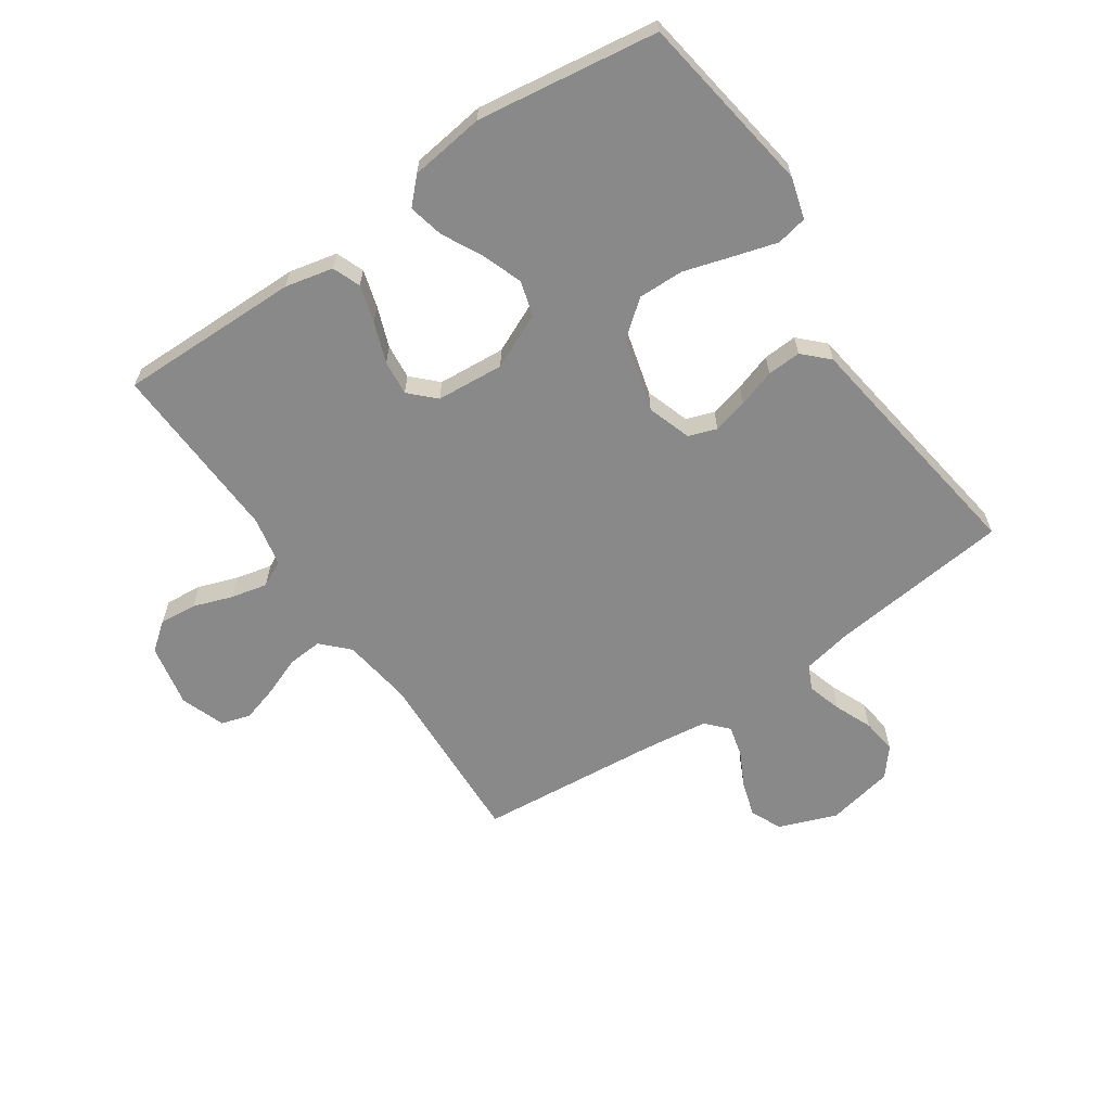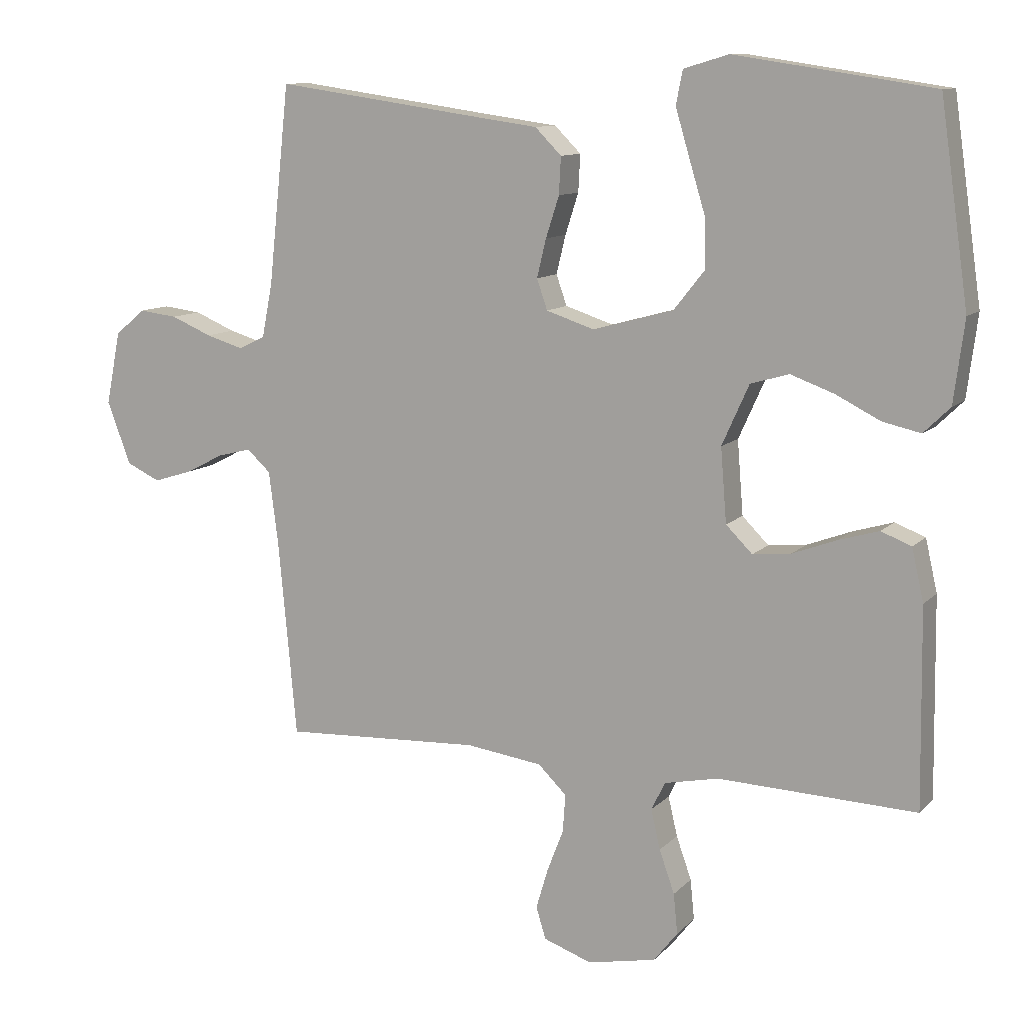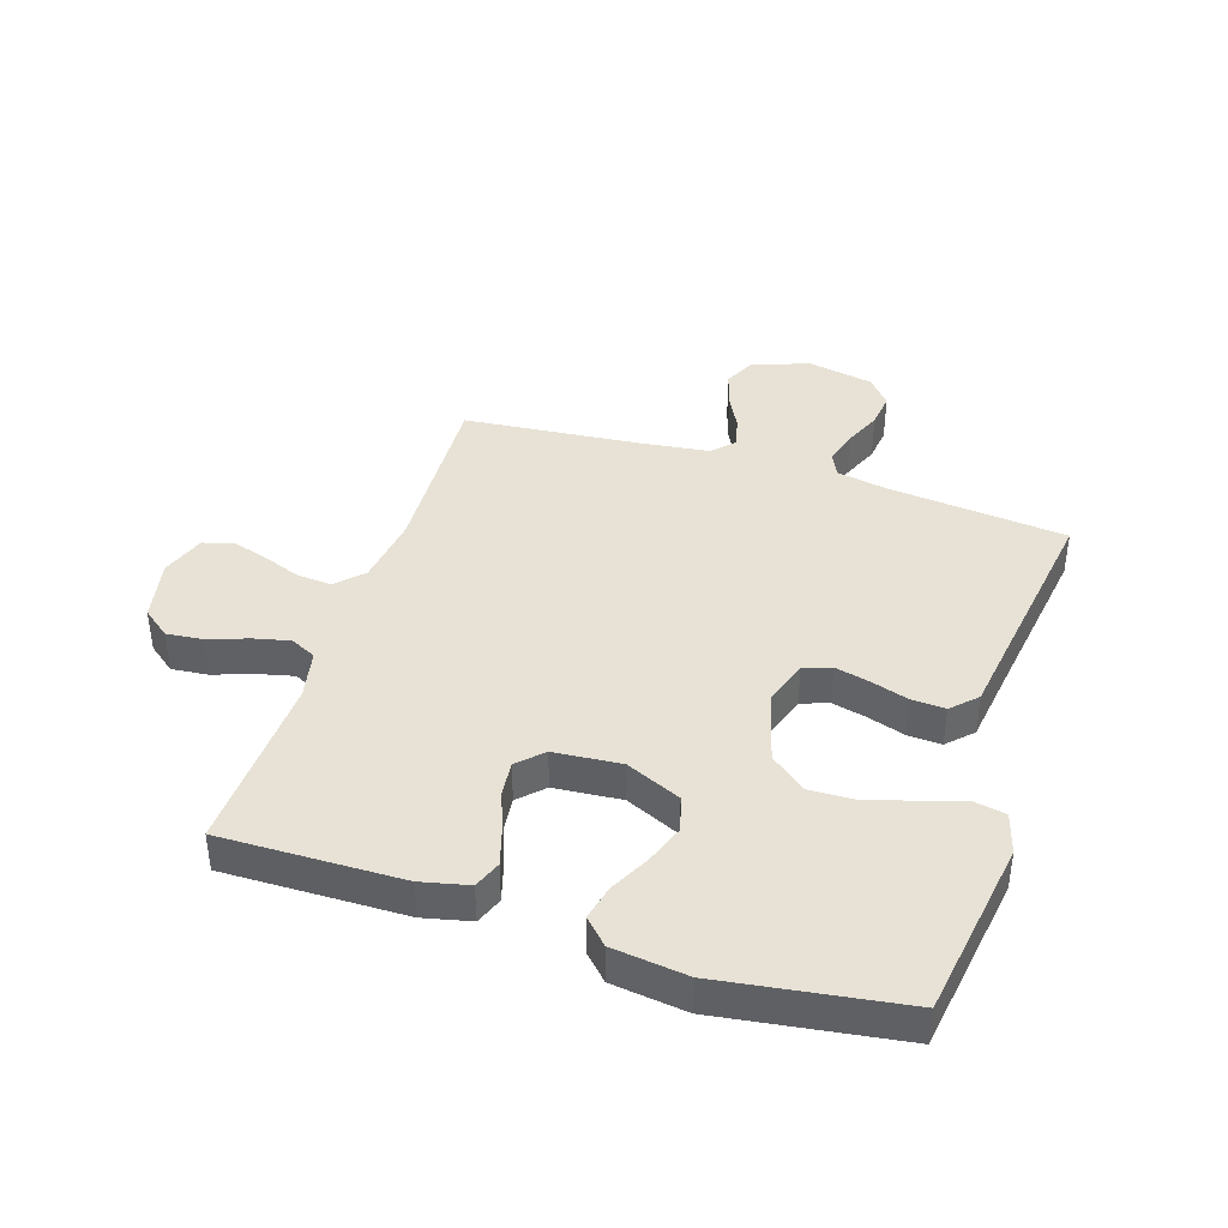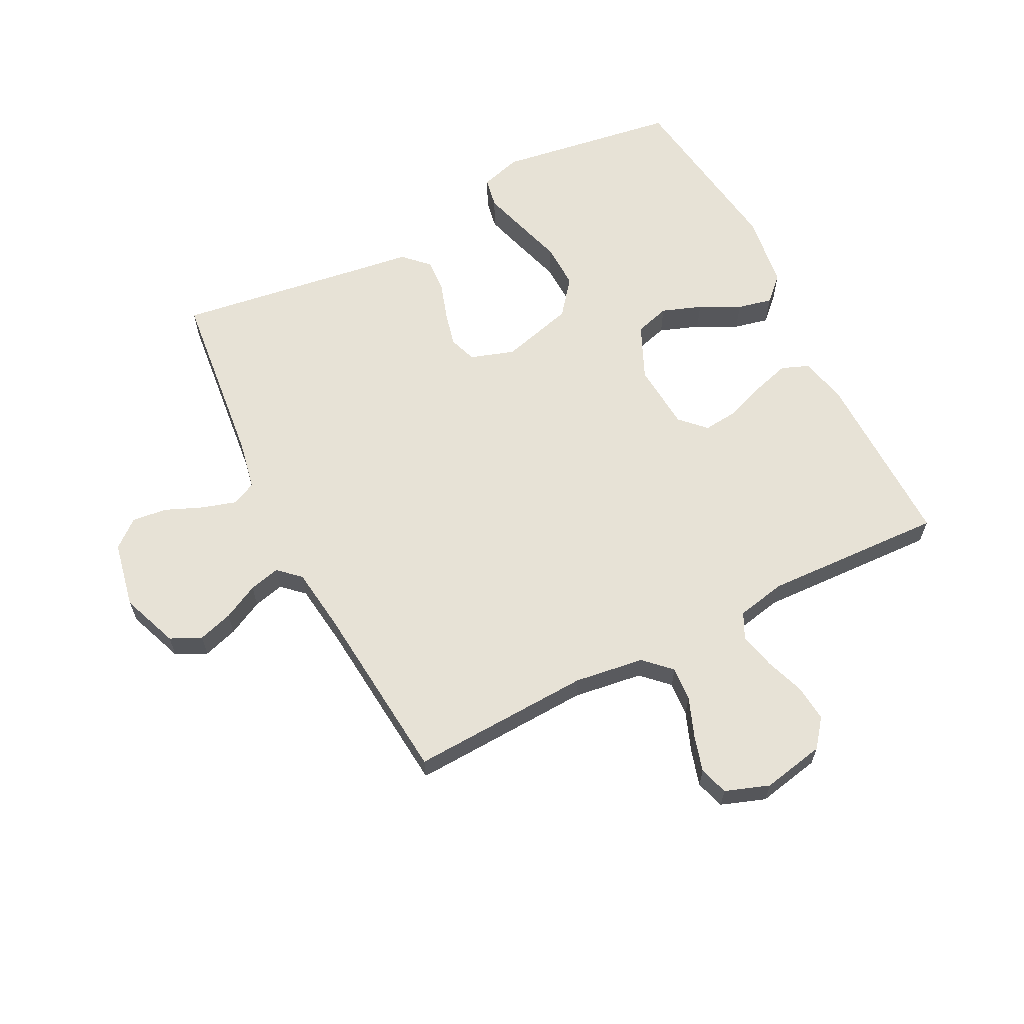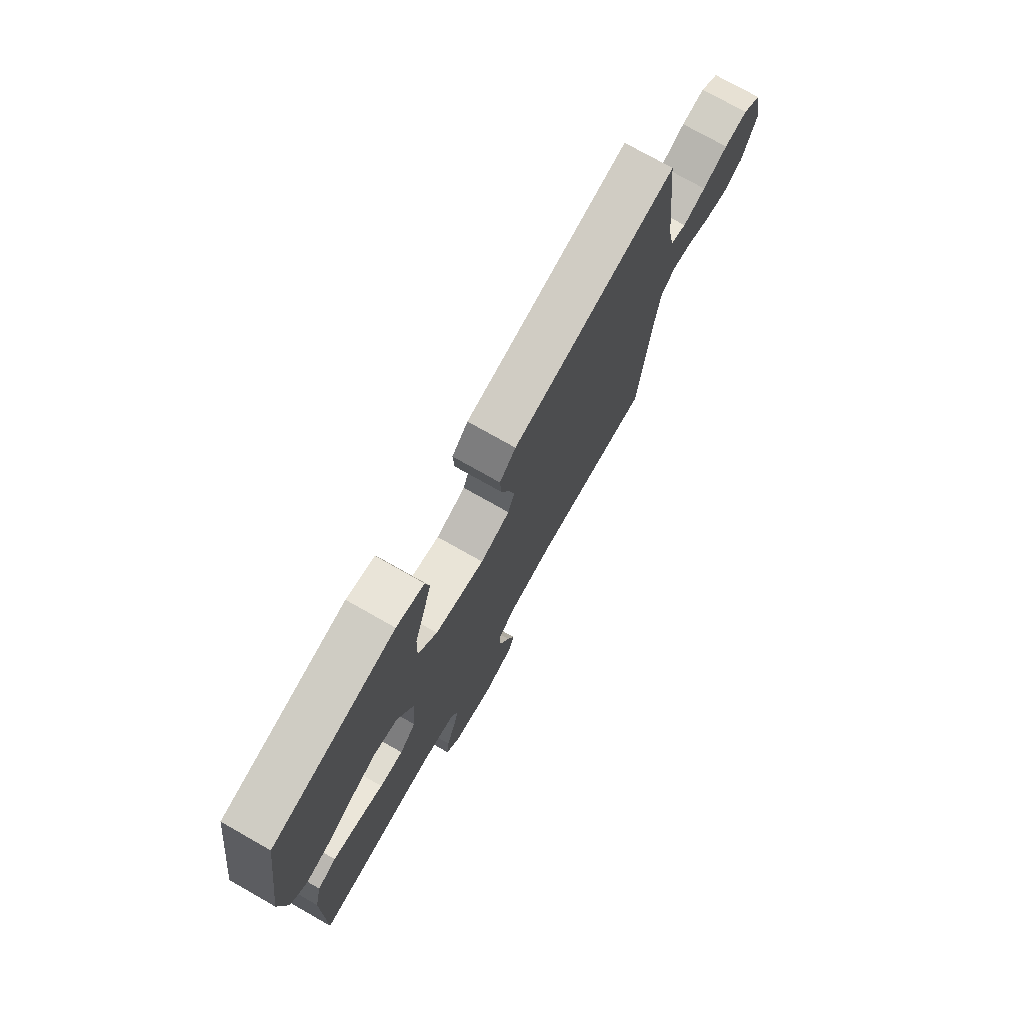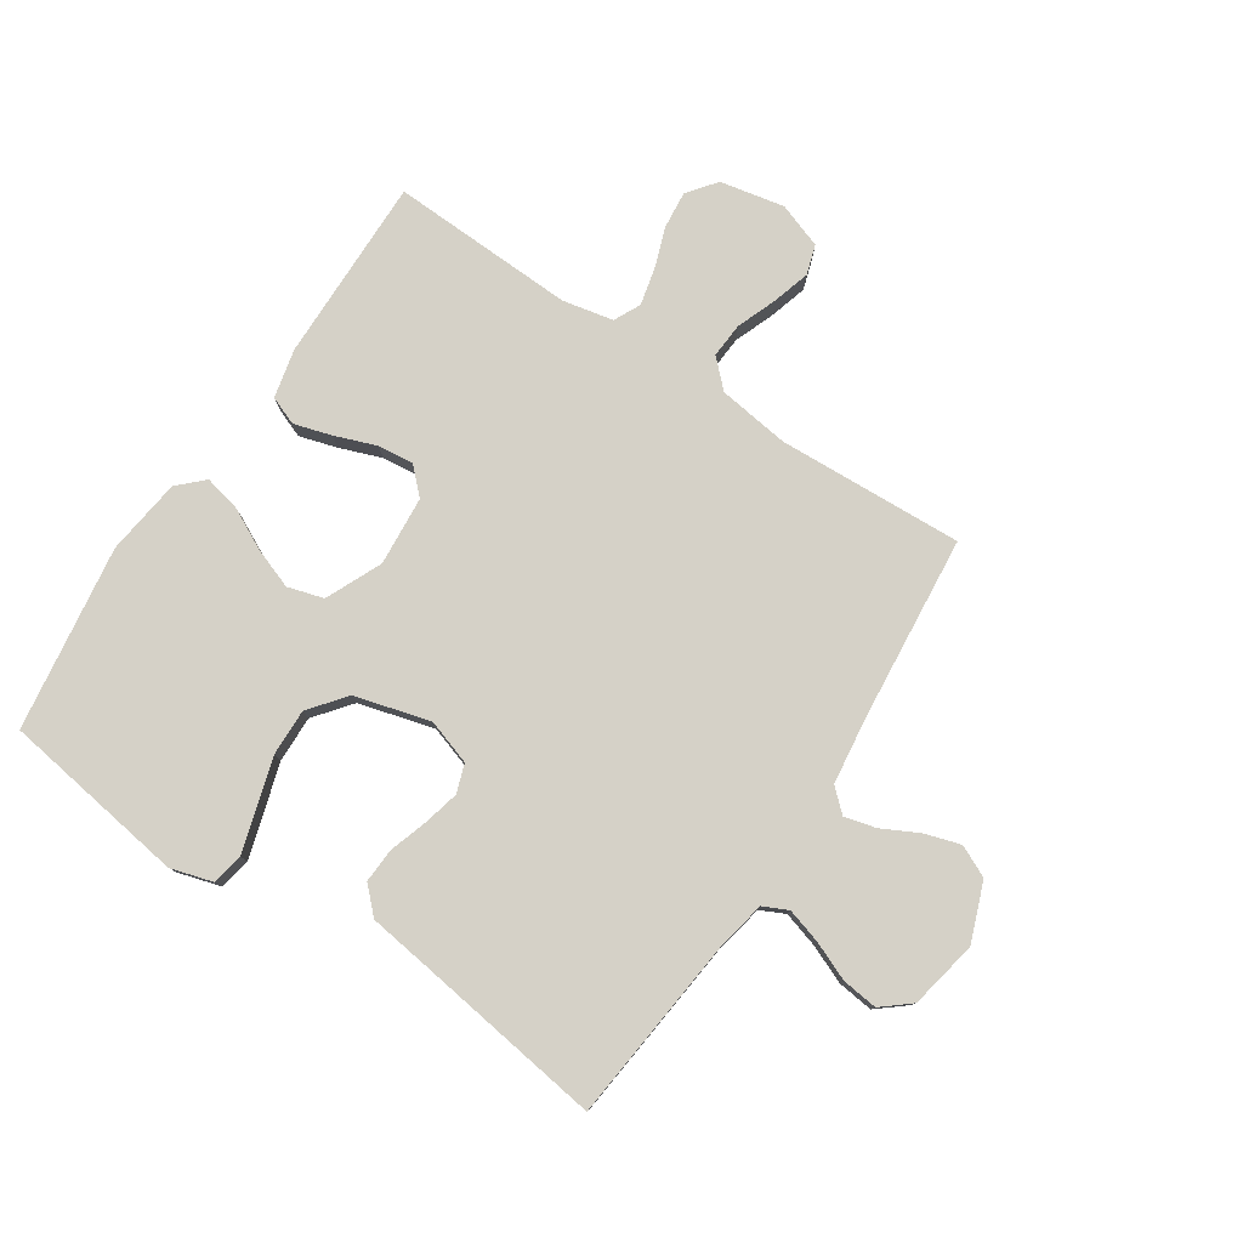
<metadata>
{"format":"obj","ext":"obj","renderer":"f3d","projection":"perspective","resolution":1024,"background":"white","views":[{"elev":-63.1,"azim":-55.6,"up":"+Y"},{"elev":10.7,"azim":-155.2,"up":"+Z"},{"elev":40.3,"azim":-72.2,"up":"+Y"},{"elev":62.9,"azim":153.1,"up":"+Y"},{"elev":75.5,"azim":-60.5,"up":"+Z"},{"elev":78.8,"azim":33.4,"up":"+Y"}]}
</metadata>
<code>
v -0.5 0.07 0.5
v -0.2 0.07 0.545
v -0.132 0.07 0.525
v -0.122 0.07 0.474
v -0.143 0.07 0.403
v -0.167 0.07 0.324
v -0.169 0.07 0.248
v -0.122 0.07 0.189
v 0 0.07 0.156
v 0.073 0.07 0.18
v 0.089 0.07 0.226
v 0.075 0.07 0.284
v 0.055 0.07 0.346
v 0.052 0.07 0.402
v 0.092 0.07 0.442
v 0.2 0.07 0.457
v 0.5 0.07 0.5
v 0.532 0.07 0.2
v 0.548 0.07 0.118
v 0.588 0.07 0.099
v 0.645 0.07 0.116
v 0.707 0.07 0.142
v 0.765 0.07 0.149
v 0.811 0.07 0.111
v 0.833 0.07 0
v 0.797 0.07 -0.095
v 0.746 0.07 -0.119
v 0.688 0.07 -0.101
v 0.629 0.07 -0.071
v 0.578 0.07 -0.058
v 0.542 0.07 -0.091
v 0.528 0.07 -0.2
v 0.5 0.07 -0.5
v 0.2 0.07 -0.486
v 0.084 0.07 -0.502
v 0.041 0.07 -0.544
v 0.045 0.07 -0.601
v 0.07 0.07 -0.666
v 0.088 0.07 -0.727
v 0.073 0.07 -0.775
v 0 0.07 -0.801
v -0.104 0.07 -0.78
v -0.14 0.07 -0.734
v -0.134 0.07 -0.673
v -0.111 0.07 -0.608
v -0.097 0.07 -0.548
v -0.118 0.07 -0.505
v -0.2 0.07 -0.488
v -0.5 0.07 -0.5
v -0.496 0.07 -0.2
v -0.478 0.07 -0.121
v -0.432 0.07 -0.103
v -0.371 0.07 -0.121
v -0.304 0.07 -0.146
v -0.246 0.07 -0.152
v -0.206 0.07 -0.112
v -0.197 0.07 0
v -0.238 0.07 0.091
v -0.296 0.07 0.108
v -0.362 0.07 0.084
v -0.429 0.07 0.05
v -0.487 0.07 0.037
v -0.527 0.07 0.076
v -0.543 0.07 0.2
v -0.5 0 0.5
v -0.2 0 0.545
v -0.132 0 0.525
v -0.122 0 0.474
v -0.143 0 0.403
v -0.167 0 0.324
v -0.169 0 0.248
v -0.122 0 0.189
v 0 0 0.156
v 0.073 0 0.18
v 0.089 0 0.226
v 0.075 0 0.284
v 0.055 0 0.346
v 0.052 0 0.402
v 0.092 0 0.442
v 0.2 0 0.457
v 0.5 0 0.5
v 0.532 0 0.2
v 0.548 0 0.118
v 0.588 0 0.099
v 0.645 0 0.116
v 0.707 0 0.142
v 0.765 0 0.149
v 0.811 0 0.111
v 0.833 0 0
v 0.797 0 -0.095
v 0.746 0 -0.119
v 0.688 0 -0.101
v 0.629 0 -0.071
v 0.578 0 -0.058
v 0.542 0 -0.091
v 0.528 0 -0.2
v 0.5 0 -0.5
v 0.2 0 -0.486
v 0.084 0 -0.502
v 0.041 0 -0.544
v 0.045 0 -0.601
v 0.07 0 -0.666
v 0.088 0 -0.727
v 0.073 0 -0.775
v 0 0 -0.801
v -0.104 0 -0.78
v -0.14 0 -0.734
v -0.134 0 -0.673
v -0.111 0 -0.608
v -0.097 0 -0.548
v -0.118 0 -0.505
v -0.2 0 -0.488
v -0.5 0 -0.5
v -0.496 0 -0.2
v -0.478 0 -0.121
v -0.432 0 -0.103
v -0.371 0 -0.121
v -0.304 0 -0.146
v -0.246 0 -0.152
v -0.206 0 -0.112
v -0.197 0 0
v -0.238 0 0.091
v -0.296 0 0.108
v -0.362 0 0.084
v -0.429 0 0.05
v -0.487 0 0.037
v -0.527 0 0.076
v -0.543 0 0.2
f 4 5 6
f 3 4 6
f 2 3 6
f 1 2 6
f 64 1 6
f 63 64 6
f 62 63 6
f 61 62 6
f 60 61 6
f 59 60 6 7
f 58 59 7 8
f 57 58 8 9
f 56 57 9 10
f 52 53 54
f 51 52 54
f 50 51 54
f 49 50 54
f 48 49 54
f 47 48 54 55
f 46 47 55 56
f 43 44 45
f 42 43 45
f 41 42 45
f 40 41 45
f 39 40 45
f 38 39 45
f 37 38 45
f 36 37 45 46
f 46 56 10
f 36 46 10
f 35 36 10
f 32 33 34
f 35 10 11
f 34 35 11
f 32 34 11
f 31 32 11
f 27 28 29
f 26 27 29
f 25 26 29
f 24 25 29
f 23 24 29
f 22 23 29
f 21 22 29
f 20 21 29 30
f 31 11 12
f 30 31 12
f 20 30 12
f 19 20 12
f 16 17 18
f 16 18 19
f 15 16 19
f 14 15 19
f 13 14 19
f 12 13 19
f 70 69 68
f 70 68 67
f 70 67 66
f 70 66 65
f 70 65 128
f 70 128 127
f 70 127 126
f 70 126 125
f 70 125 124
f 71 70 124 123
f 72 71 123 122
f 73 72 122 121
f 74 73 121 120
f 118 117 116
f 118 116 115
f 118 115 114
f 118 114 113
f 118 113 112
f 119 118 112 111
f 120 119 111 110
f 109 108 107
f 109 107 106
f 109 106 105
f 109 105 104
f 109 104 103
f 109 103 102
f 109 102 101
f 110 109 101 100
f 74 120 110
f 74 110 100
f 74 100 99
f 98 97 96
f 75 74 99
f 75 99 98
f 75 98 96
f 75 96 95
f 93 92 91
f 93 91 90
f 93 90 89
f 93 89 88
f 93 88 87
f 93 87 86
f 93 86 85
f 94 93 85 84
f 76 75 95
f 76 95 94
f 76 94 84
f 76 84 83
f 82 81 80
f 83 82 80
f 83 80 79
f 83 79 78
f 83 78 77
f 83 77 76
f 1 65 66 2
f 2 66 67 3
f 3 67 68 4
f 4 68 69 5
f 5 69 70 6
f 6 70 71 7
f 7 71 72 8
f 8 72 73 9
f 9 73 74 10
f 10 74 75 11
f 11 75 76 12
f 12 76 77 13
f 13 77 78 14
f 14 78 79 15
f 15 79 80 16
f 16 80 81 17
f 17 81 82 18
f 18 82 83 19
f 19 83 84 20
f 20 84 85 21
f 21 85 86 22
f 22 86 87 23
f 23 87 88 24
f 24 88 89 25
f 25 89 90 26
f 26 90 91 27
f 27 91 92 28
f 28 92 93 29
f 29 93 94 30
f 30 94 95 31
f 31 95 96 32
f 32 96 97 33
f 33 97 98 34
f 34 98 99 35
f 35 99 100 36
f 36 100 101 37
f 37 101 102 38
f 38 102 103 39
f 39 103 104 40
f 40 104 105 41
f 41 105 106 42
f 42 106 107 43
f 43 107 108 44
f 44 108 109 45
f 45 109 110 46
f 46 110 111 47
f 47 111 112 48
f 48 112 113 49
f 49 113 114 50
f 50 114 115 51
f 51 115 116 52
f 52 116 117 53
f 53 117 118 54
f 54 118 119 55
f 55 119 120 56
f 56 120 121 57
f 57 121 122 58
f 58 122 123 59
f 59 123 124 60
f 60 124 125 61
f 61 125 126 62
f 62 126 127 63
f 63 127 128 64
f 64 128 65 1

</code>
